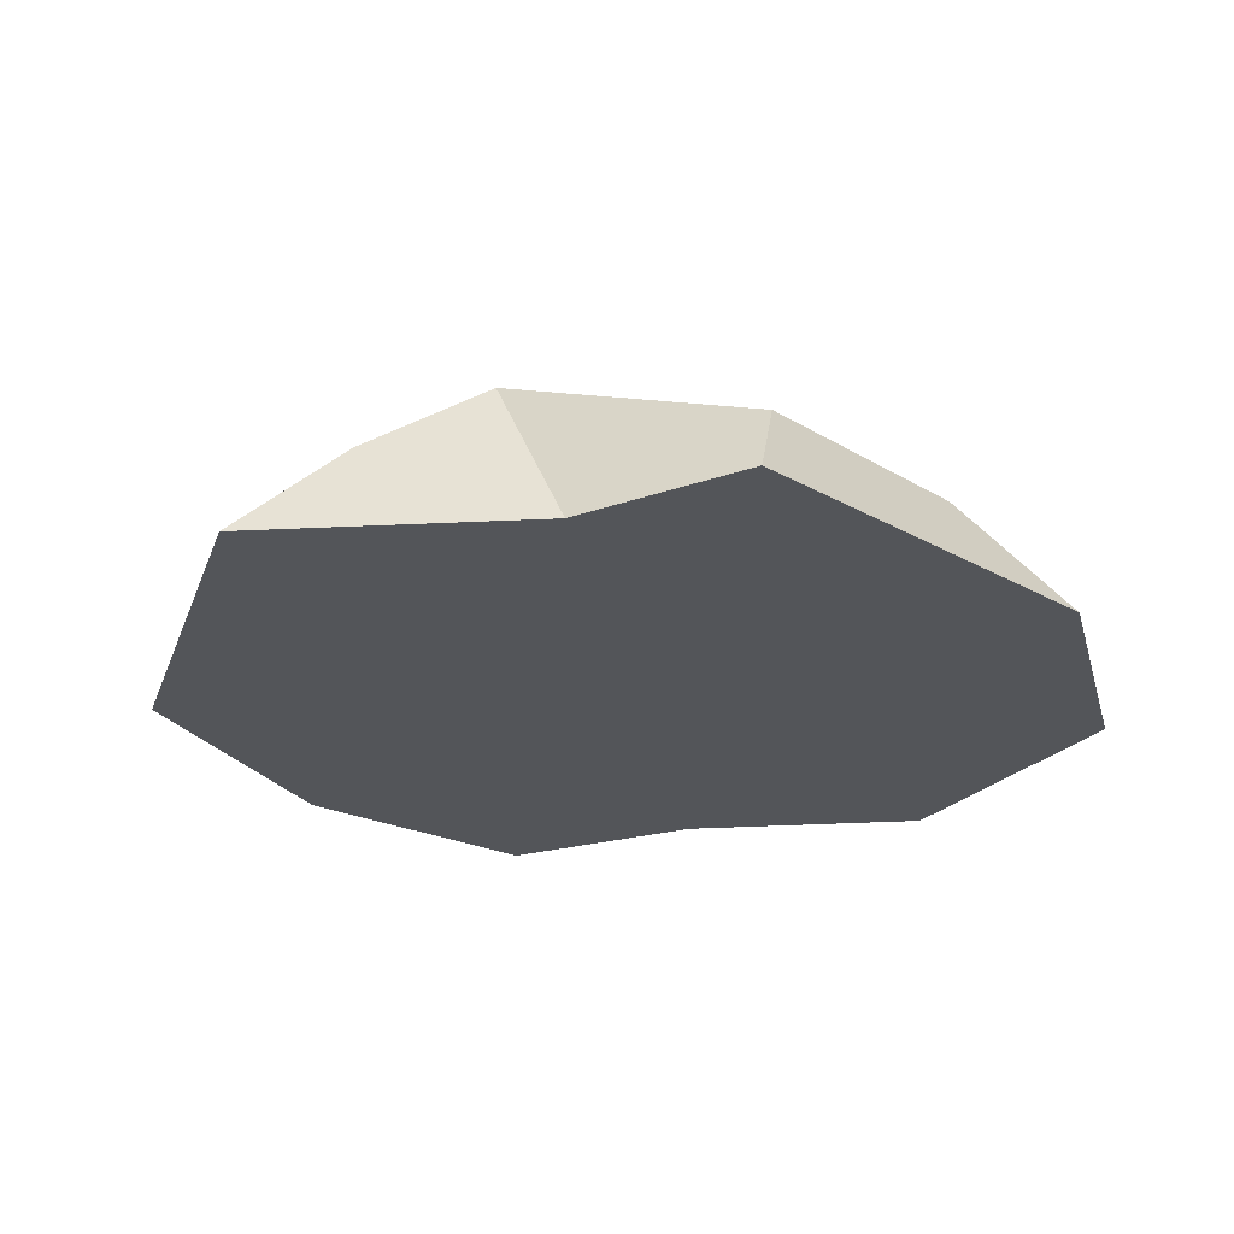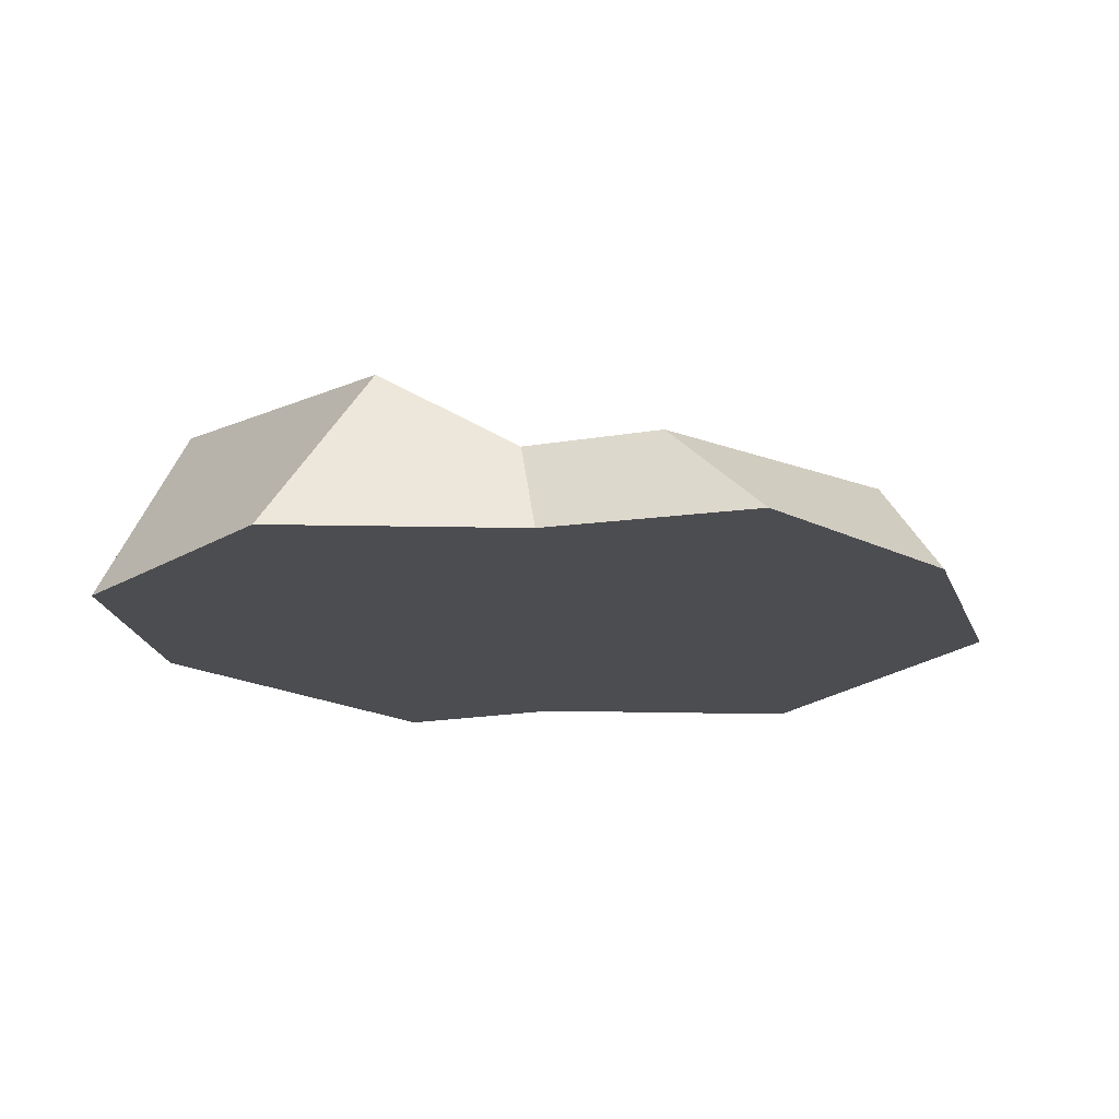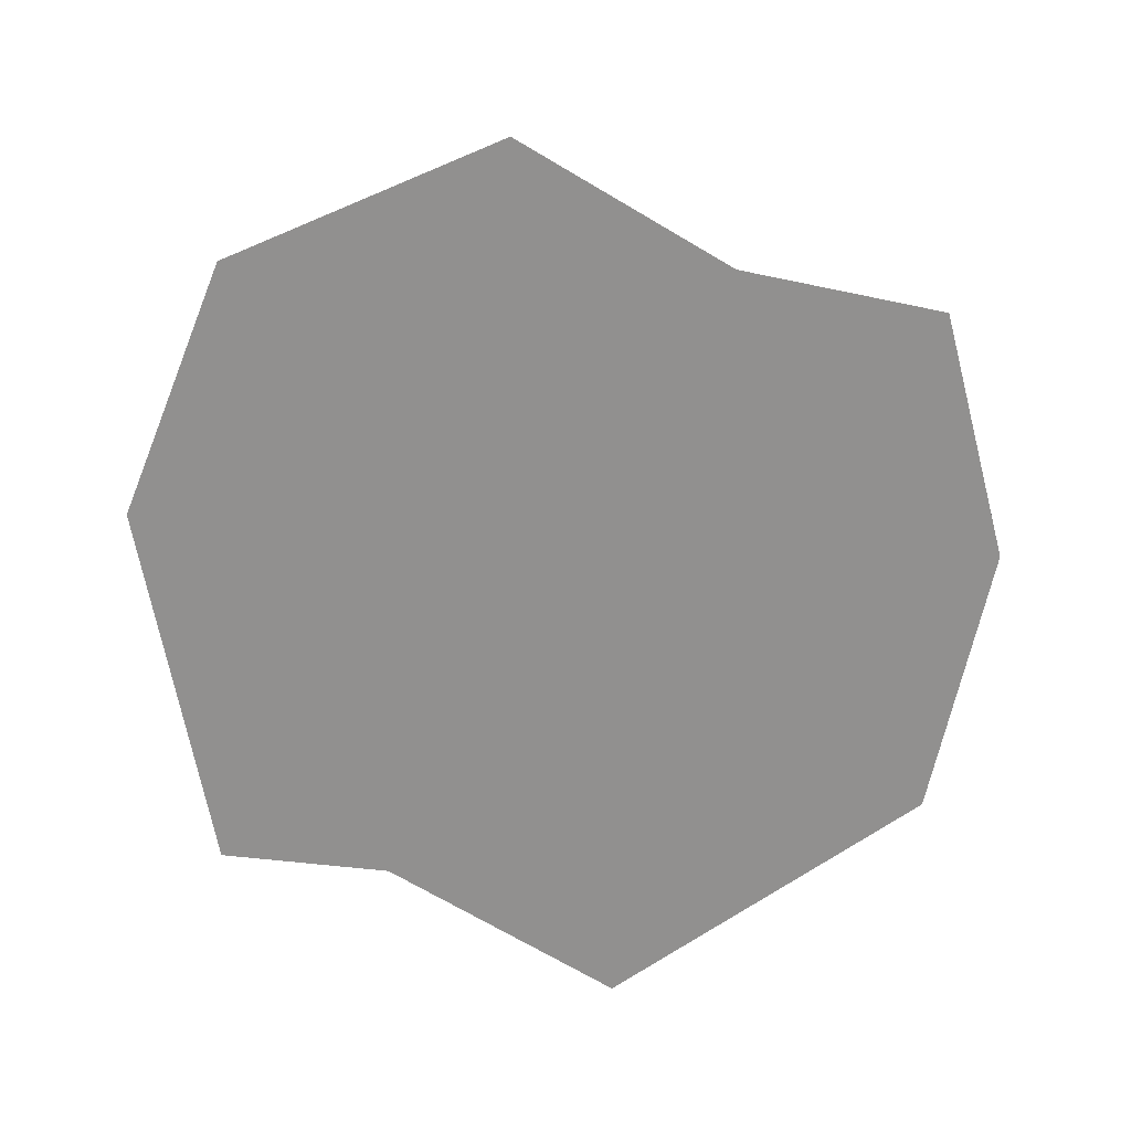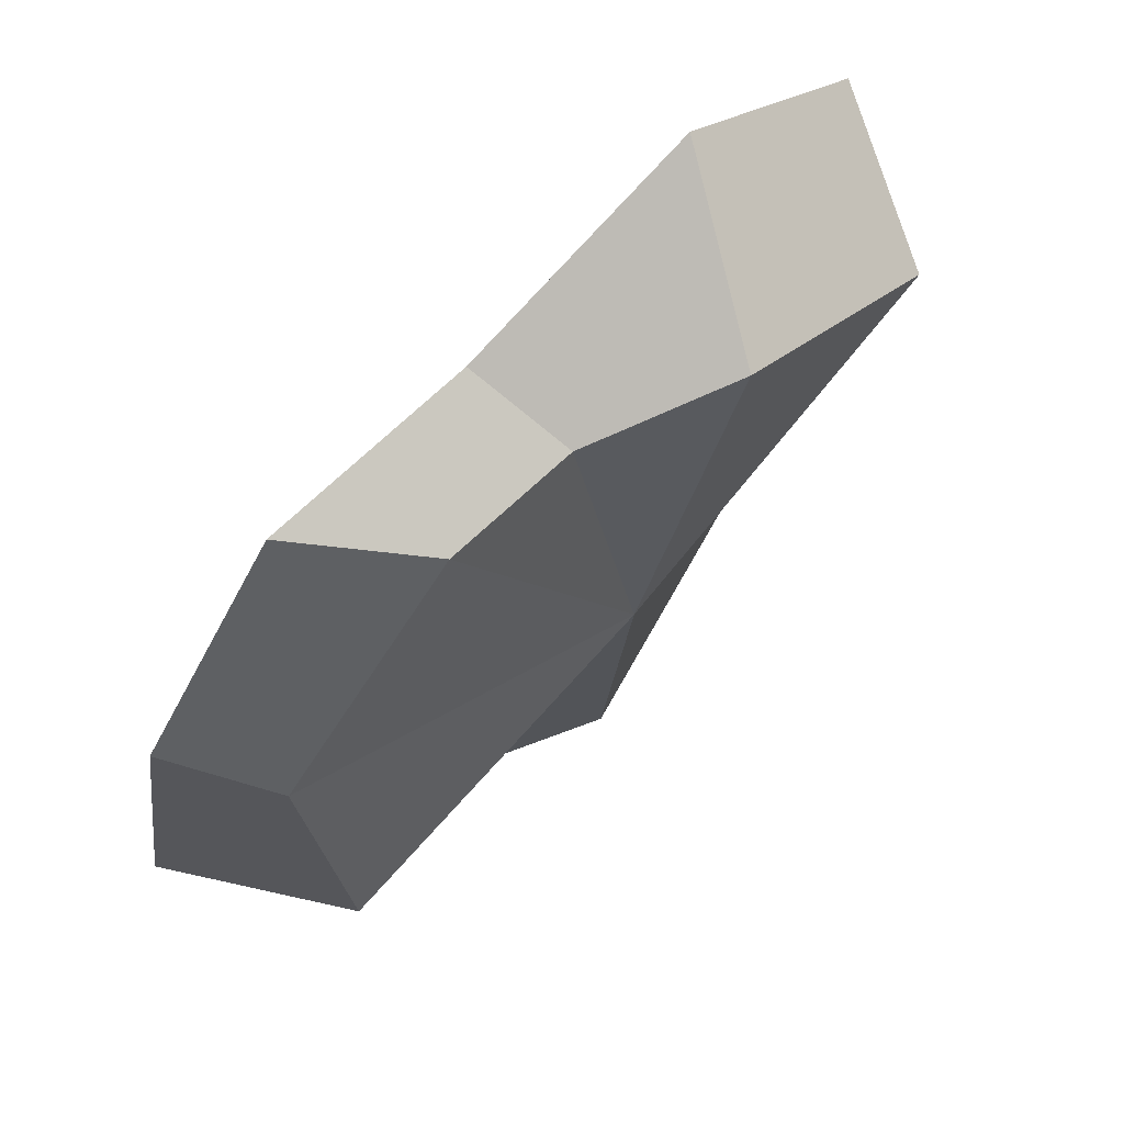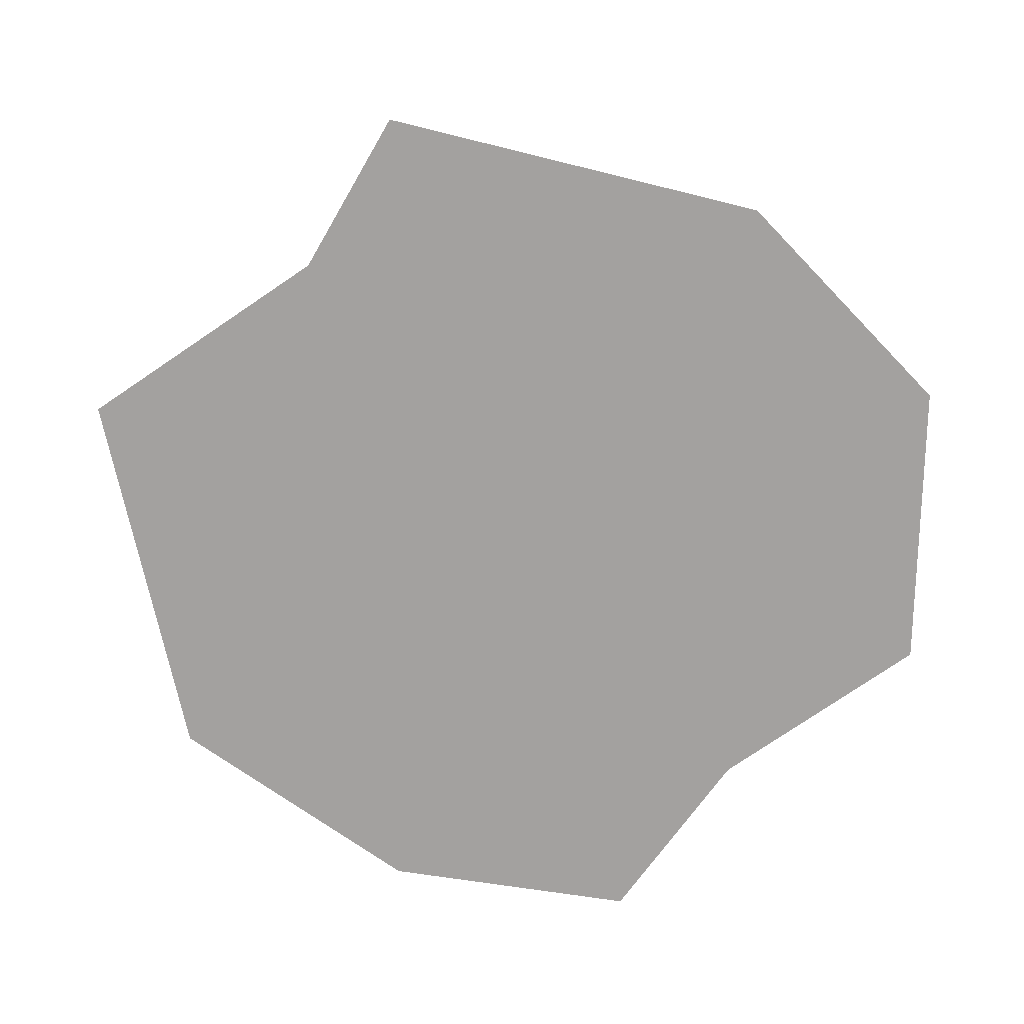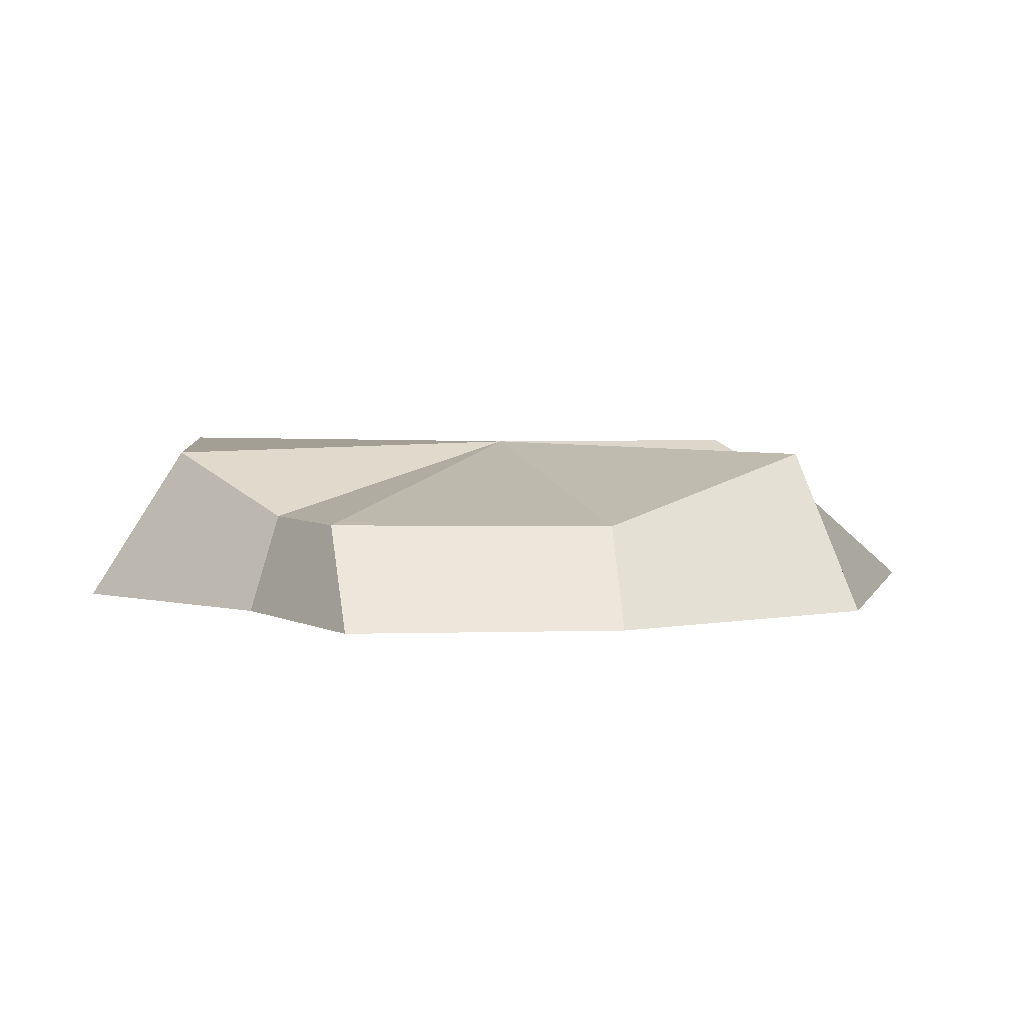
<metadata>
{"format":"obj","ext":"obj","renderer":"f3d","projection":"perspective","resolution":1024,"background":"white","views":[{"elev":-24.5,"azim":-165.3,"up":"+Y"},{"elev":-16.2,"azim":6.2,"up":"+Y"},{"elev":-65.7,"azim":-22.2,"up":"+Y"},{"elev":73.6,"azim":133.9,"up":"+Z"},{"elev":-72.3,"azim":-136.0,"up":"+Y"},{"elev":4.2,"azim":47.6,"up":"+Y"}]}
</metadata>
<code>
v -11.42 18.68 43.3
v 20.01 11.16 43.3
v -22.11 11.16 -40.2
v 20.01 11.16 -43.3
v -36.2 11.16 -16.23
v 44.56 18.68 -11.5
v -37.57 19.39 22.92
v 43.31 11.16 20.04
v 6.69 18.68 -38.6
v 4.123 11.16 39.4
v -48.19 0 24.08
v -1.814 0 24.08
v 6.412 0 45.31
v -22.81 0 49.79
v -22.81 0 -49.79
v -2.336 0 -44
v -9.365 0 -7.289
v -48.19 0 -9.481
v 30.93 0 -49.79
v 56.31 0 -9.481
v 50.03 0 24.74
v 30.93 0 49.79
v 3.244 19.44 1.352
f 11 12 13 14
f 15 16 17 18
f 18 17 12 11
f 17 16 19 20
f 12 17 20 21
f 13 12 21 22
f 10 1 14 13
f 1 7 11 14
f 3 9 16 15
f 5 3 15 18
f 7 5 18 11
f 9 4 19 16
f 4 6 20 19
f 6 8 21 20
f 8 2 22 21
f 2 10 13 22
f 1 10 23
f 9 3 23
f 2 8 23
f 7 1 23
f 3 5 23
f 6 4 23
f 5 7 23
f 8 6 23
f 4 9 23
f 10 2 23

</code>
